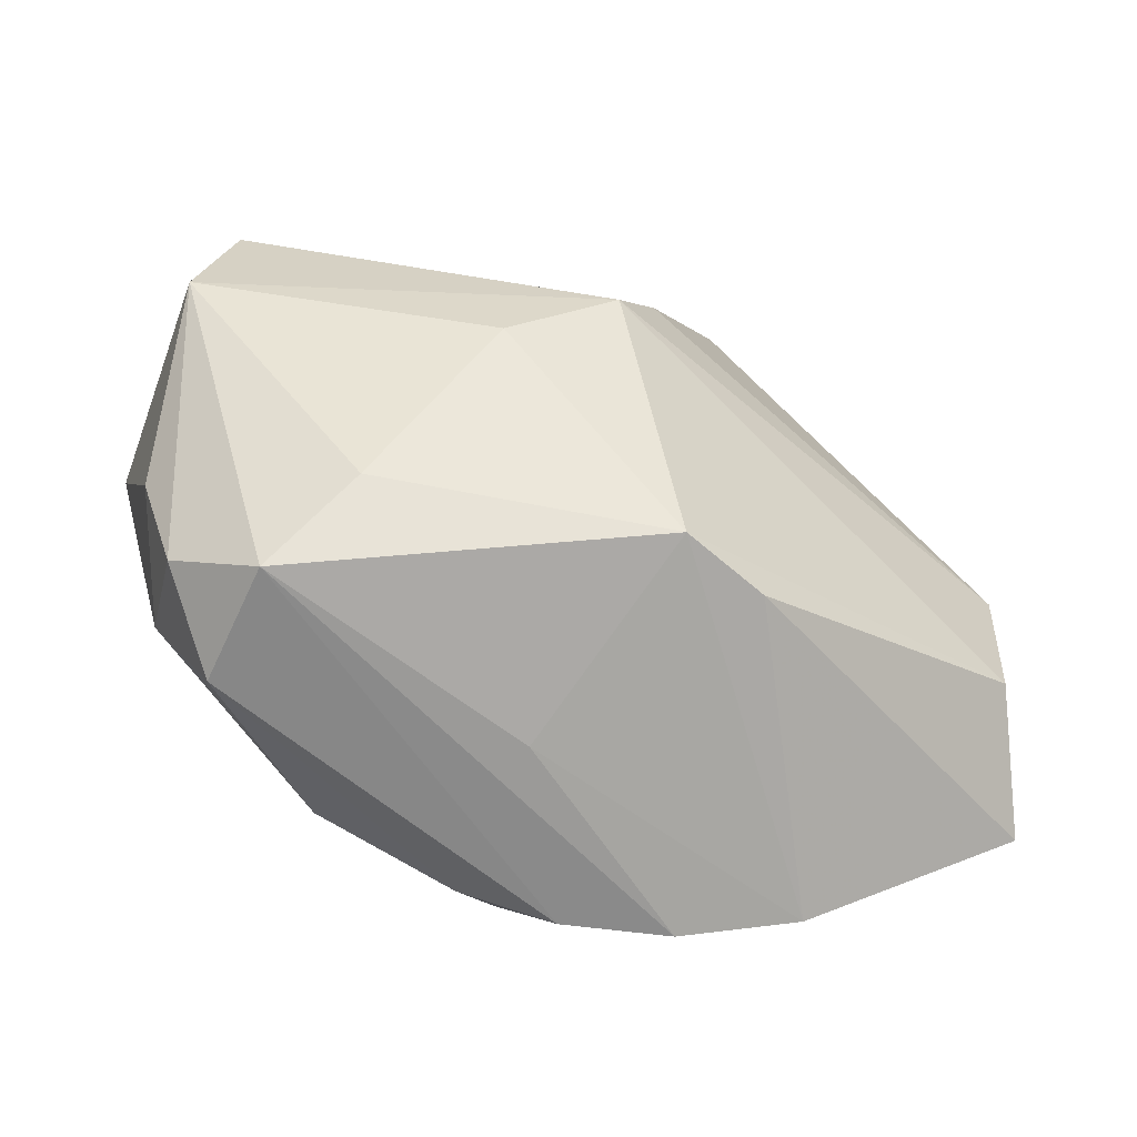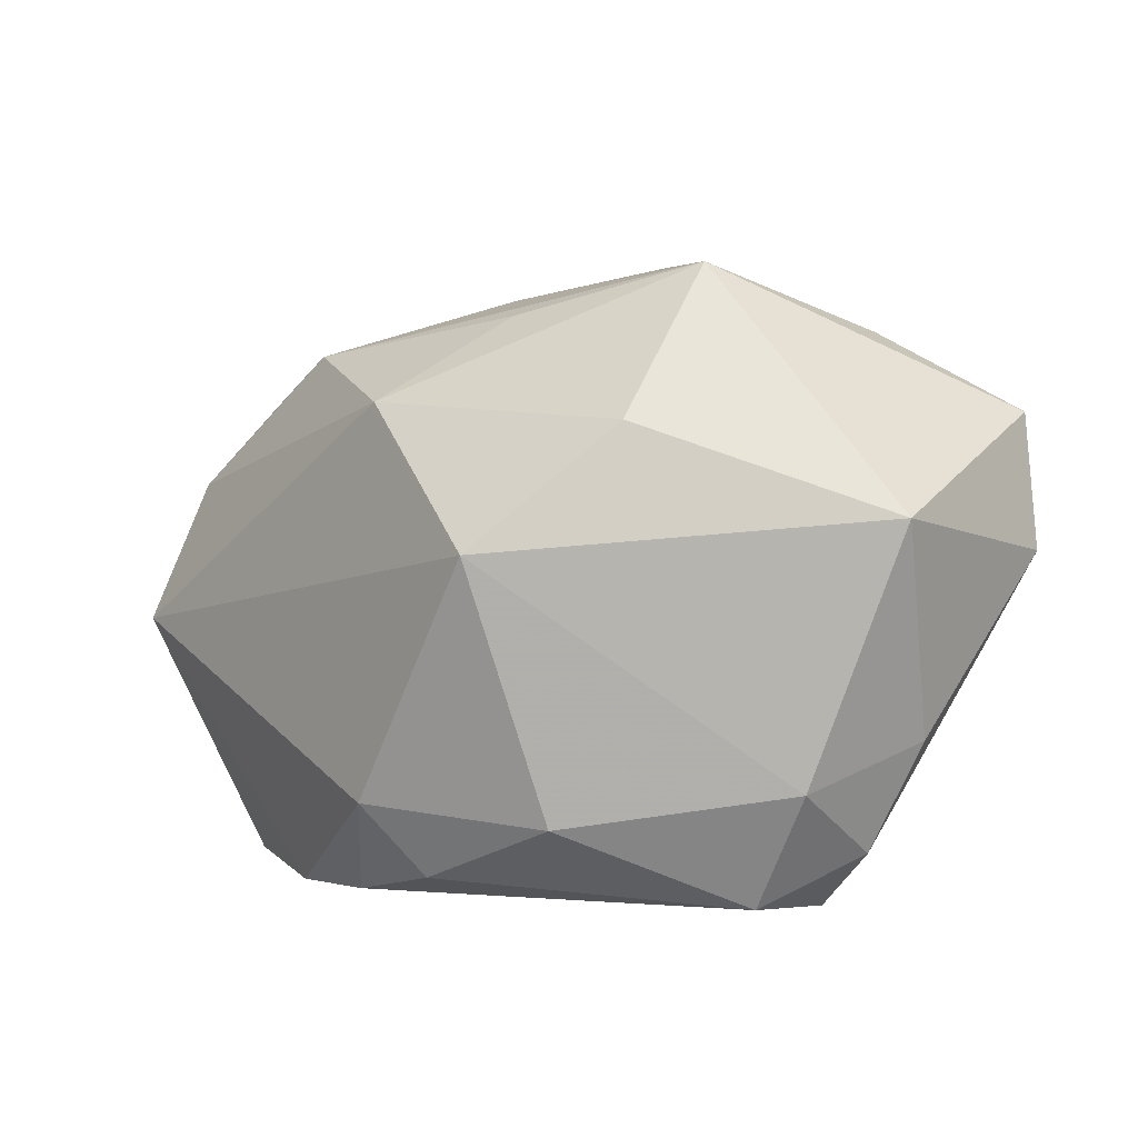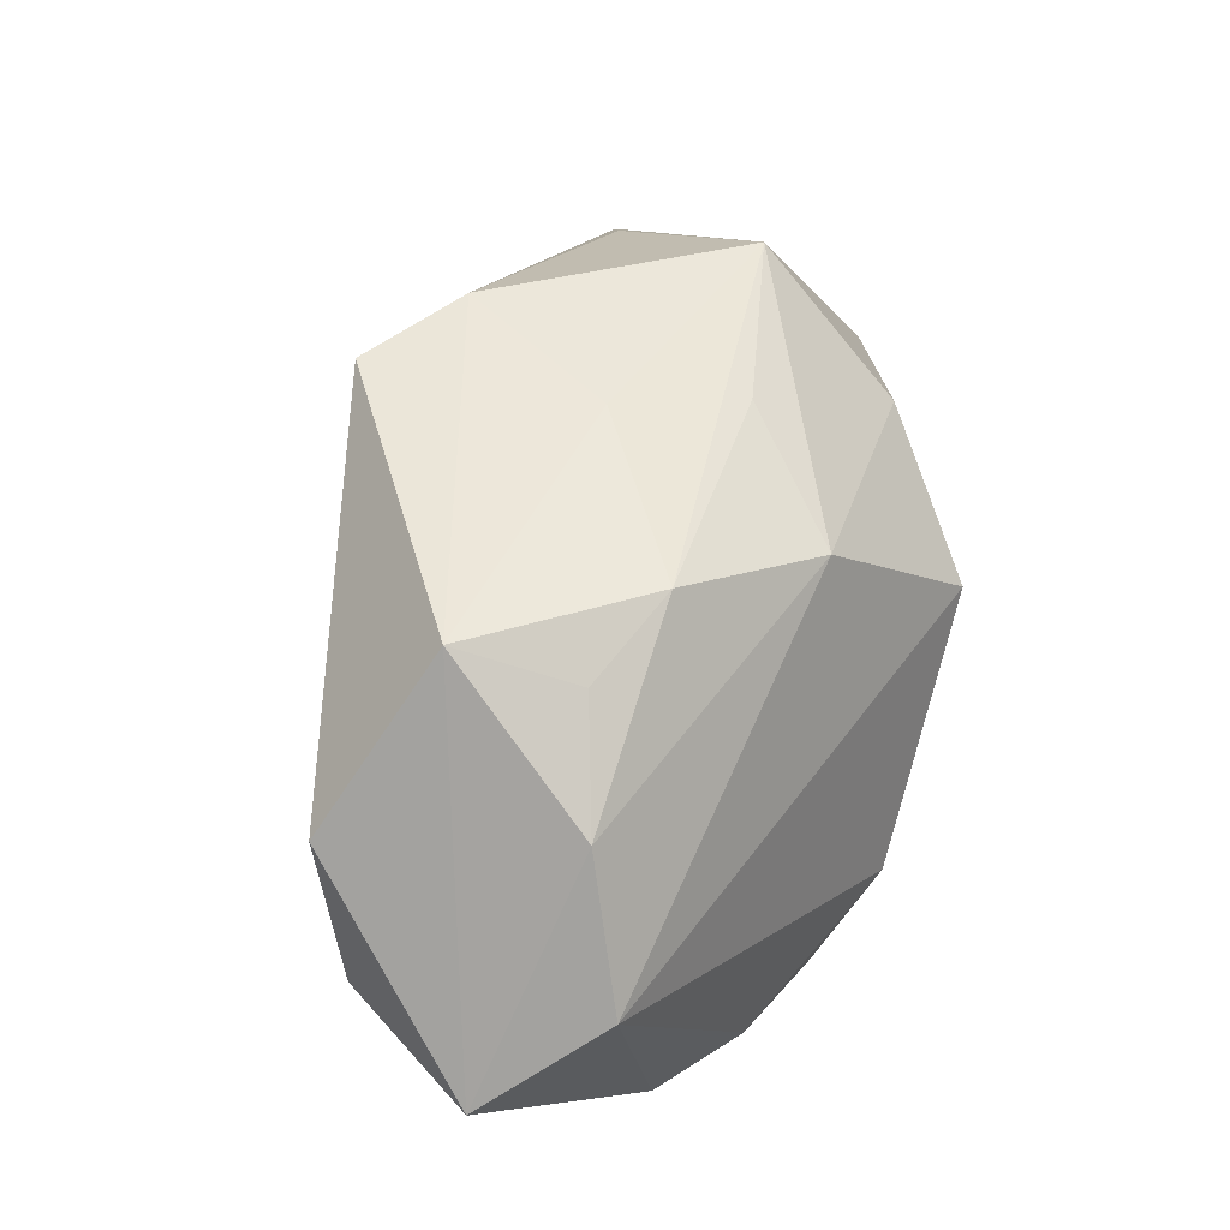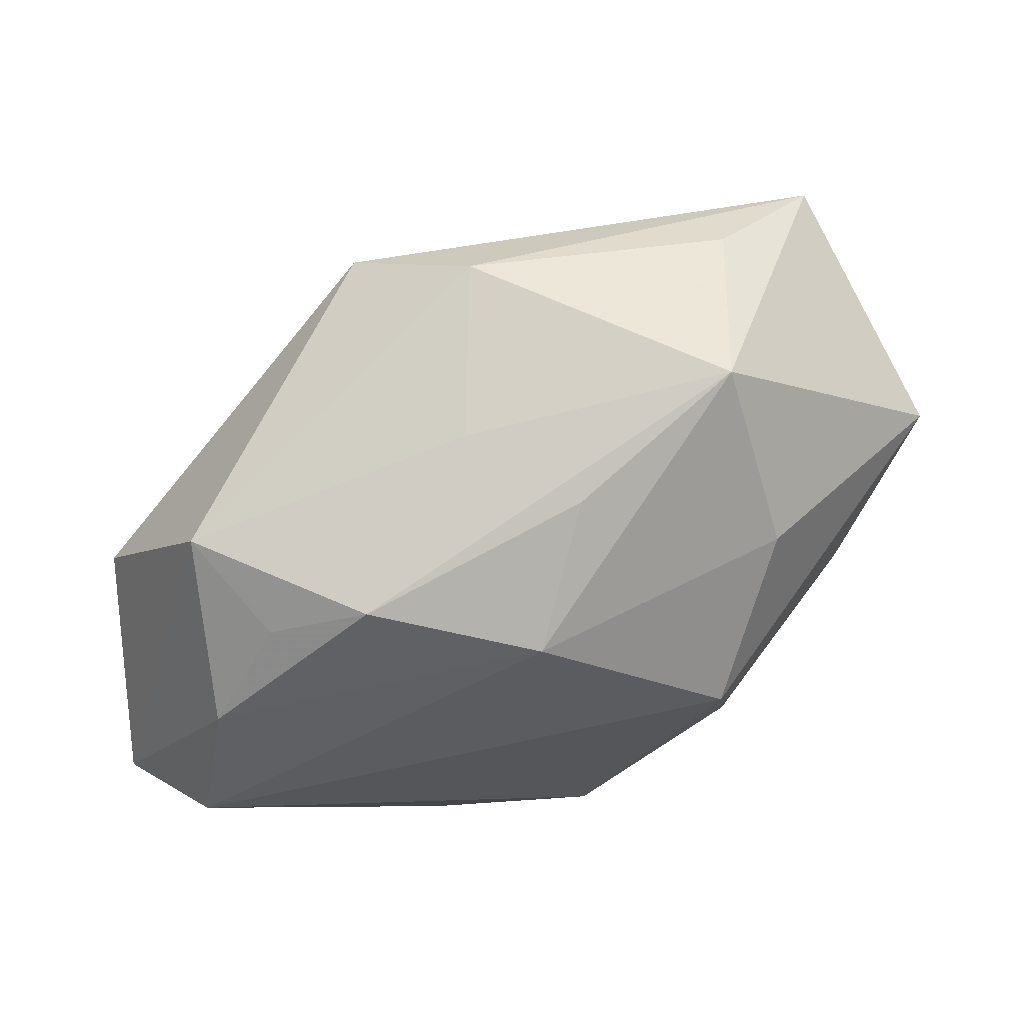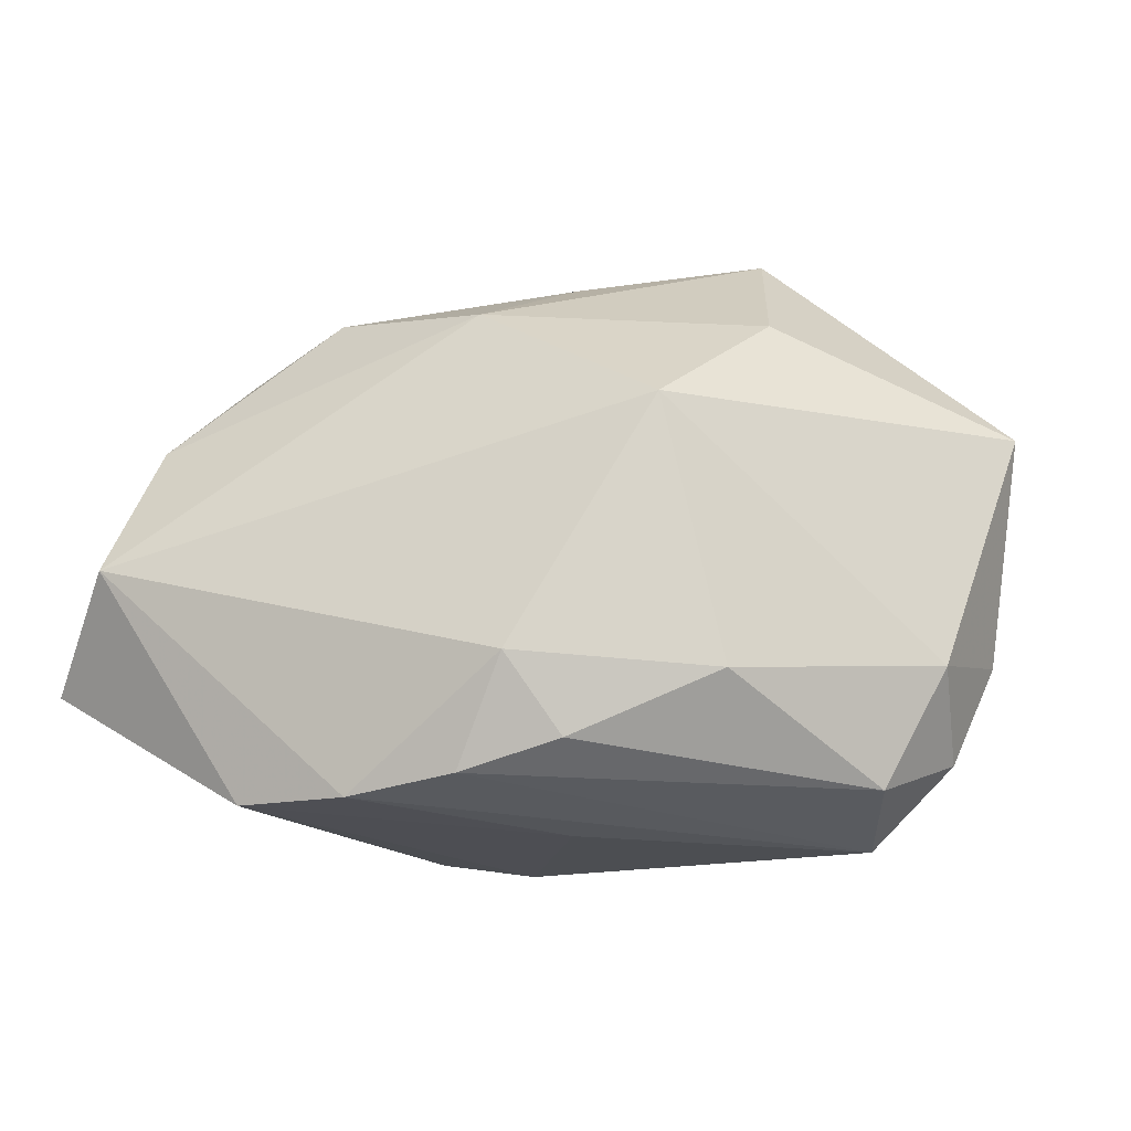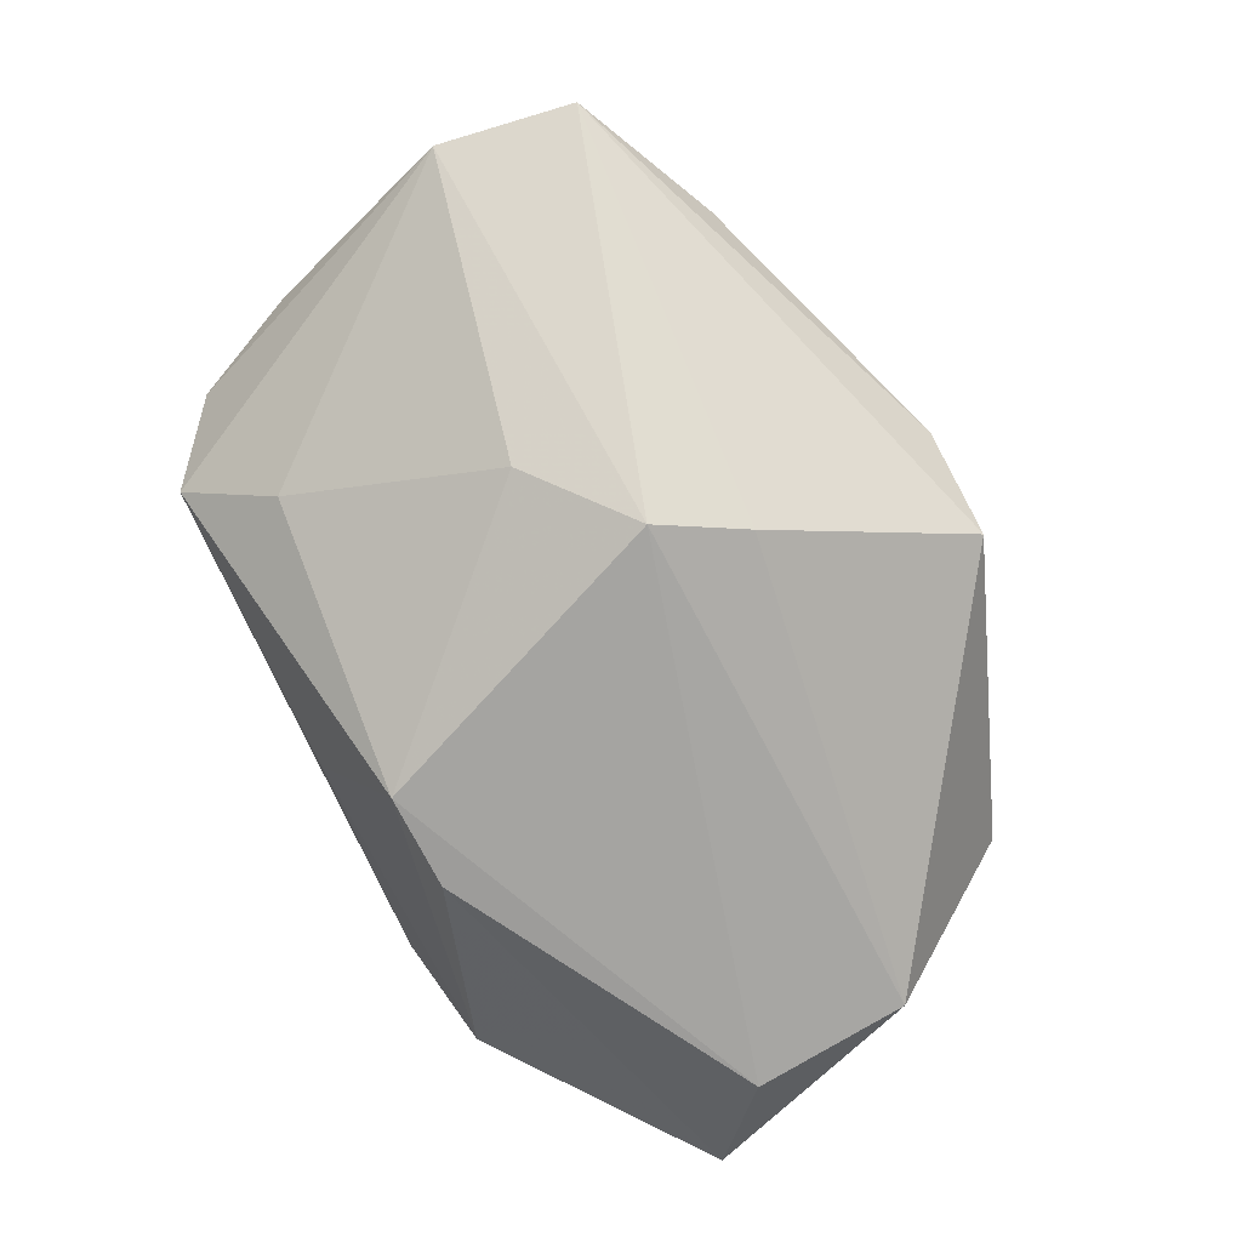
<metadata>
{"format":"obj","ext":"obj","renderer":"f3d","projection":"perspective","resolution":1024,"background":"white","views":[{"elev":-69.4,"azim":-5.1,"up":"+Y"},{"elev":4.2,"azim":-126.4,"up":"+Y"},{"elev":37.2,"azim":126.7,"up":"+Y"},{"elev":66.3,"azim":172.6,"up":"+Y"},{"elev":-24.1,"azim":-158.9,"up":"+Y"},{"elev":69.9,"azim":60.6,"up":"+Z"}]}
</metadata>
<code>
v 0.0006656 0.008863 -0.01045
v 0.007483 0.01448 0.008986
v 0.02161 -0.004218 -0.001507
v 0.02183 0.002905 -0.0002738
v 0.001879 0.001279 0.01401
v 0.008738 -0.01235 0.005017
v 0.01362 0.008912 -0.007786
v -0.02142 0.004103 0.001878
v 0.0169 0.00458 -0.01039
v -0.01677 0.008416 0.0136
v 0.008838 0.01103 -0.008279
v 0.0185 -0.002248 -0.01282
v 0.0169 0.01099 -0.003397
v -0.0007495 -0.01404 -0.002215
v -0.0189 -0.00577 0.005306
v -0.008941 -0.01064 0.008403
v 0.00508 -0.01258 0.007667
v 0.003131 0.01374 -0.0008075
v 0.006465 -0.01404 -0.01091
v -0.008475 0.00241 -0.01189
v -0.01019 -0.009509 -0.008513
v -0.002001 0.0128 -0.004572
v -0.009903 0.01511 0.0002782
v -0.003444 -0.01242 -0.01038
v 0.001212 -0.0136 -0.01098
v 0.02279 -0.006428 -0.008571
v 0.01216 -0.01346 -0.009962
v -0.01798 -0.007695 -0.0007418
v -0.003388 -0.002096 0.01306
v -0.001611 -0.009049 -0.01282
v -0.01705 -0.01082 0.00376
v -0.01185 0.008144 -0.005785
v 0.003793 0.005248 0.01275
v -0.01132 0.01209 0.009346
v -0.01484 -0.01314 -0.0007803
v -0.01834 0.002181 0.01284
v 0.001874 0.01552 0.007441
v -0.01271 -0.01404 0.005067
f 26 13 4
f 19 12 27
f 27 12 26
f 30 21 20
f 20 12 30
f 30 12 19
f 3 4 5
f 26 4 3
f 9 13 26
f 26 12 9
f 10 8 36
f 5 10 36
f 5 4 33
f 33 10 5
f 24 35 21
f 21 30 24
f 21 35 28
f 20 21 28
f 28 8 20
f 28 35 31
f 17 3 5
f 7 11 13
f 13 9 7
f 7 9 11
f 31 36 15
f 15 36 8
f 15 28 31
f 8 28 15
f 37 34 10
f 23 8 10
f 10 34 23
f 34 37 23
f 35 24 25
f 25 30 19
f 25 24 30
f 19 27 14
f 27 17 14
f 6 27 26
f 6 17 27
f 26 3 6
f 3 17 6
f 2 4 13
f 13 37 2
f 2 33 4
f 10 33 2
f 2 37 10
f 11 9 1
f 1 12 20
f 1 9 12
f 11 23 18
f 18 23 37
f 13 11 18
f 18 37 13
f 38 14 17
f 17 16 38
f 19 14 38
f 31 35 38
f 38 25 19
f 35 25 38
f 38 36 31
f 38 16 36
f 29 17 5
f 29 16 17
f 5 36 29
f 36 16 29
f 32 1 20
f 23 1 32
f 20 8 32
f 8 23 32
f 22 23 11
f 11 1 22
f 22 1 23

</code>
